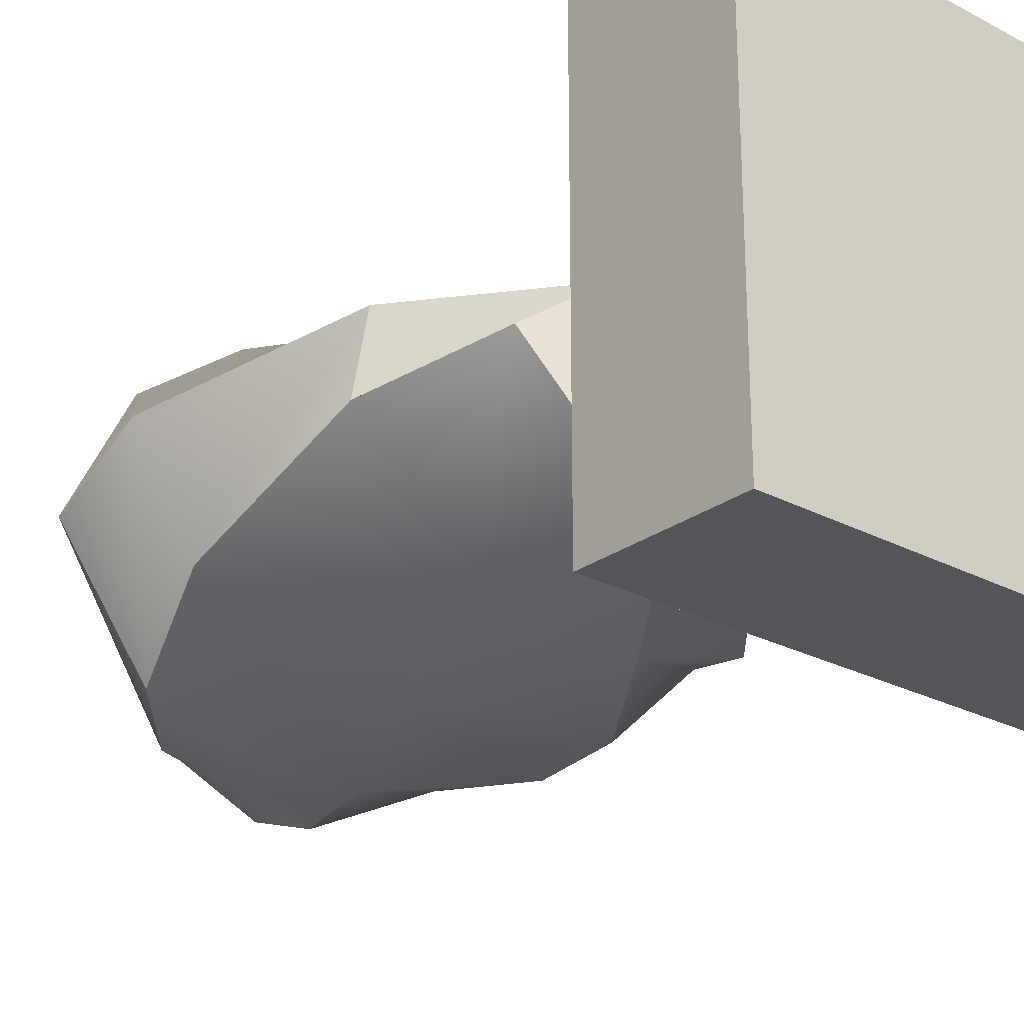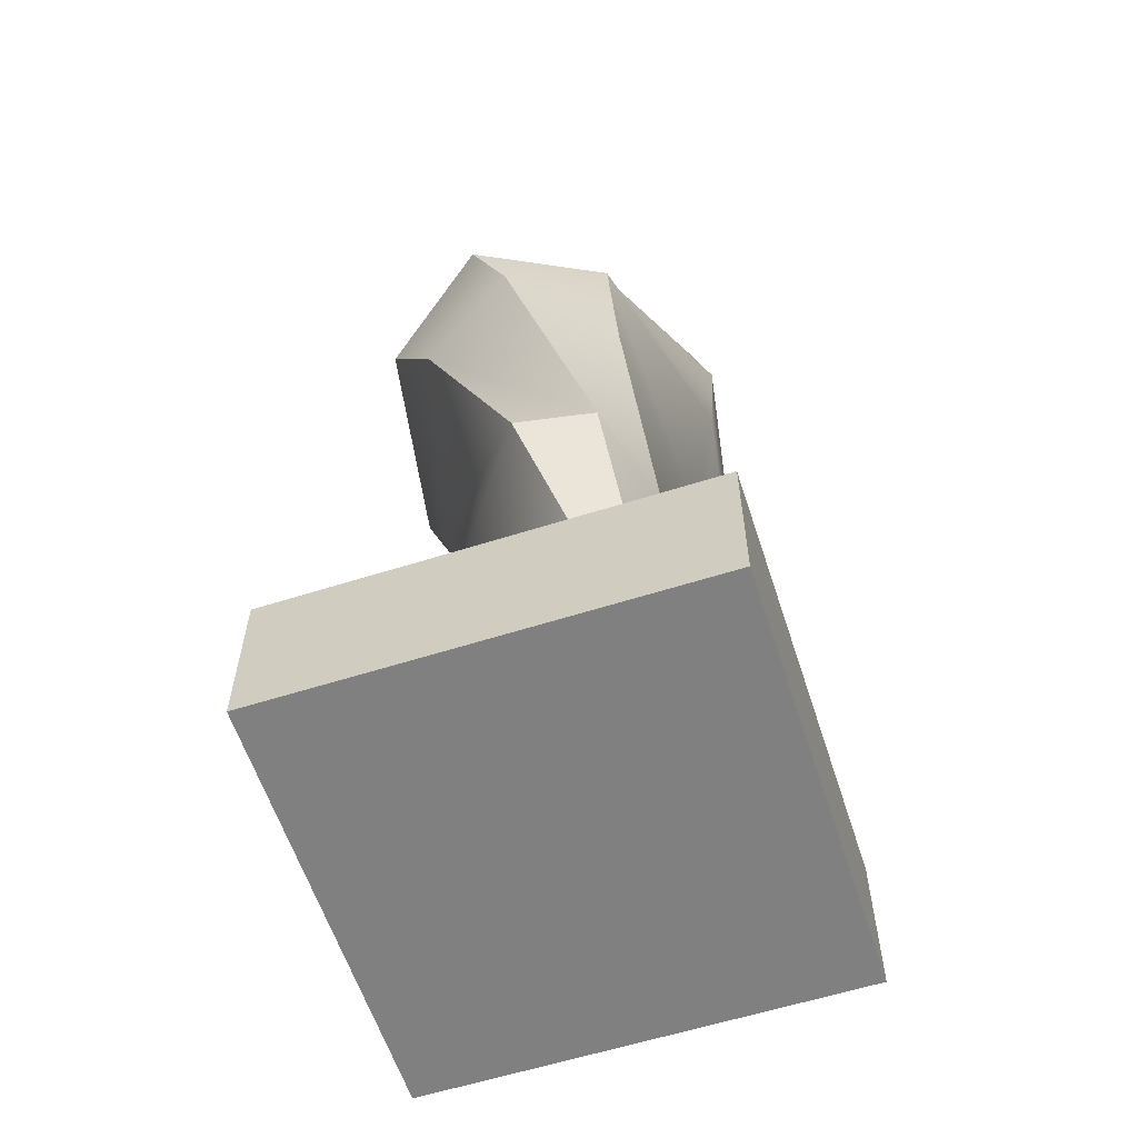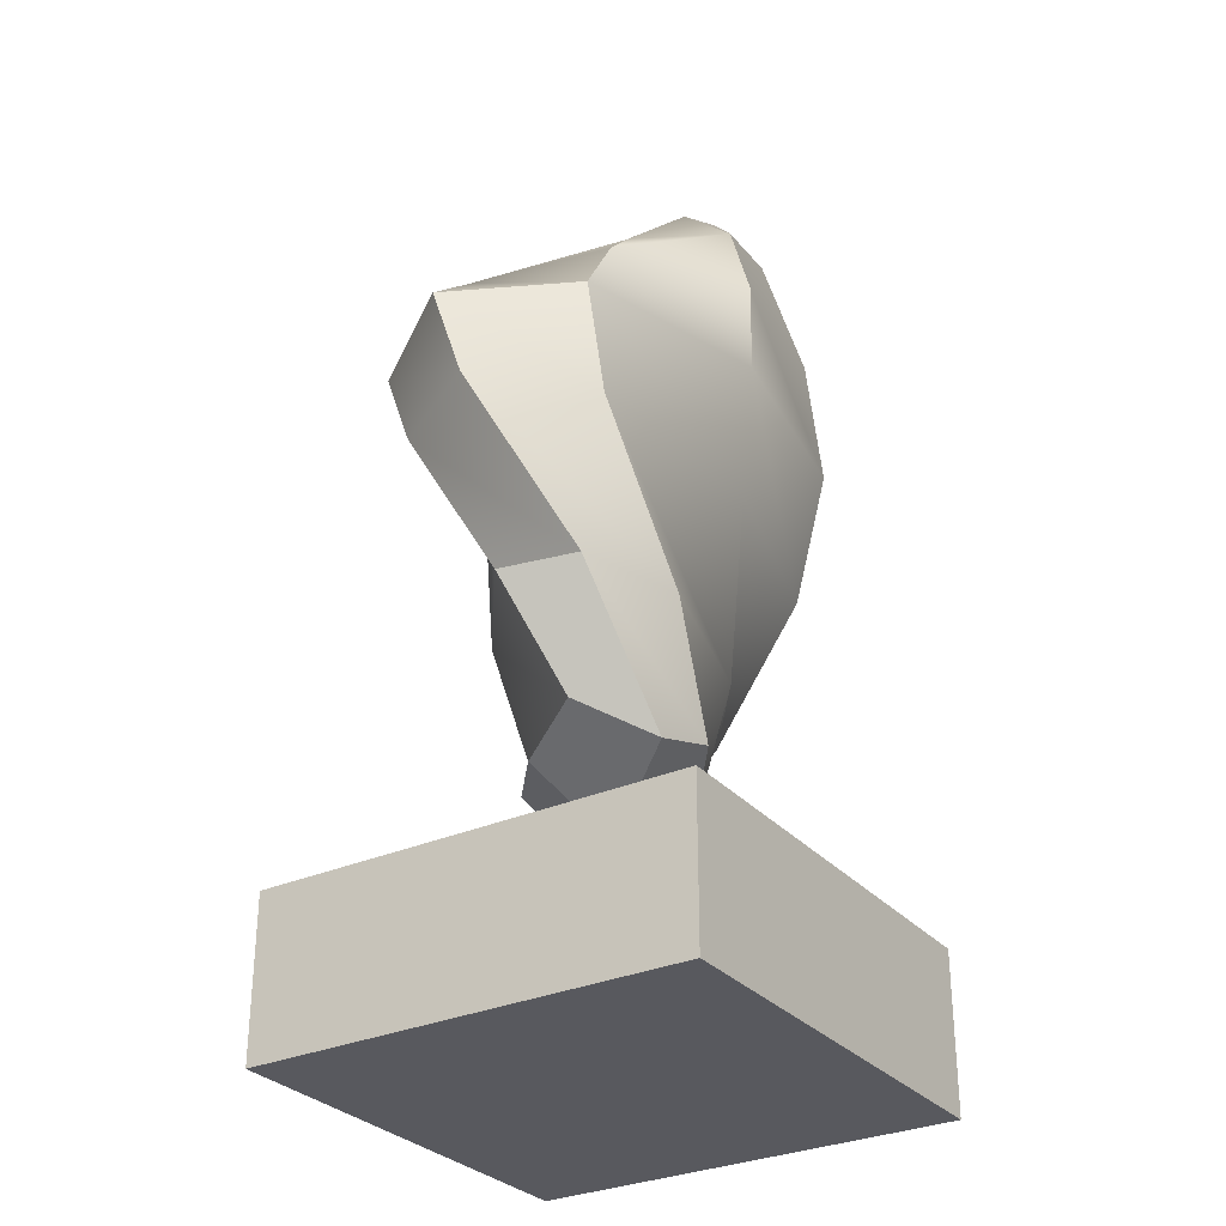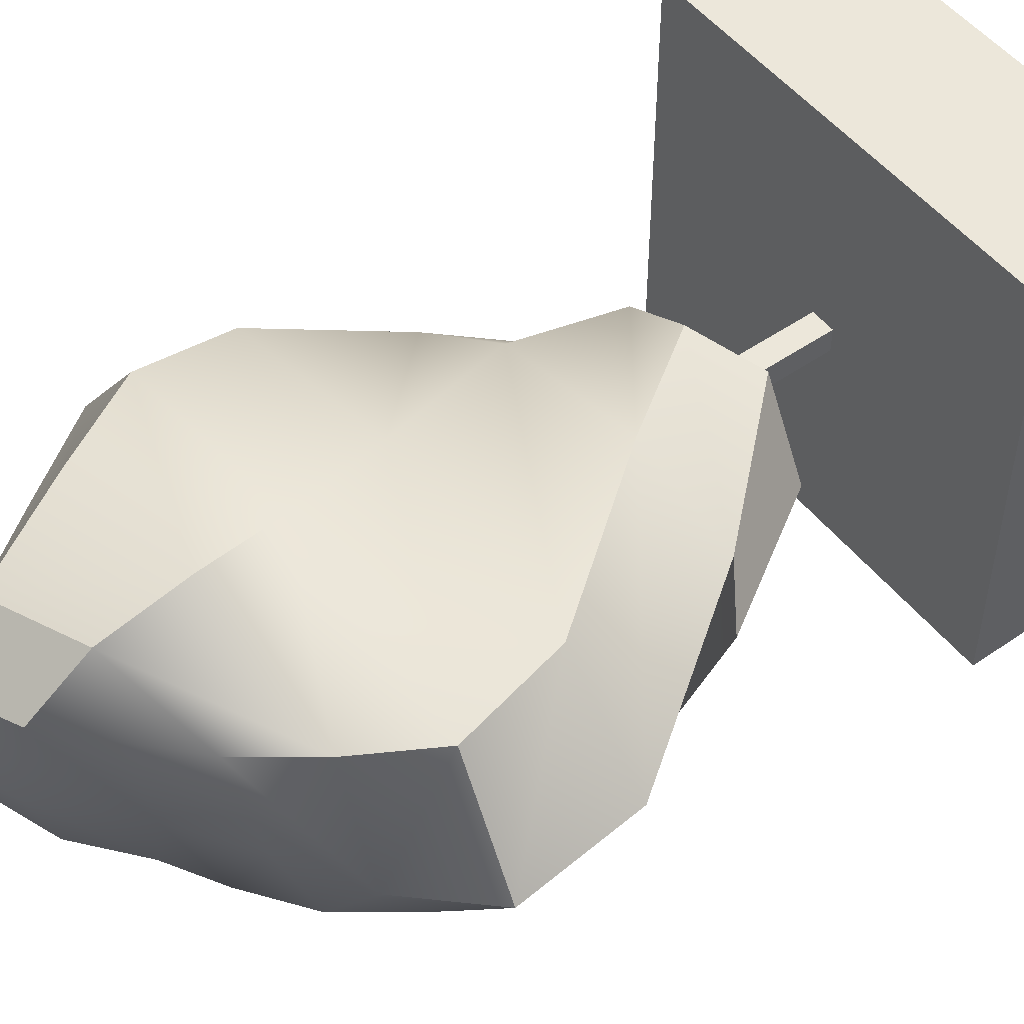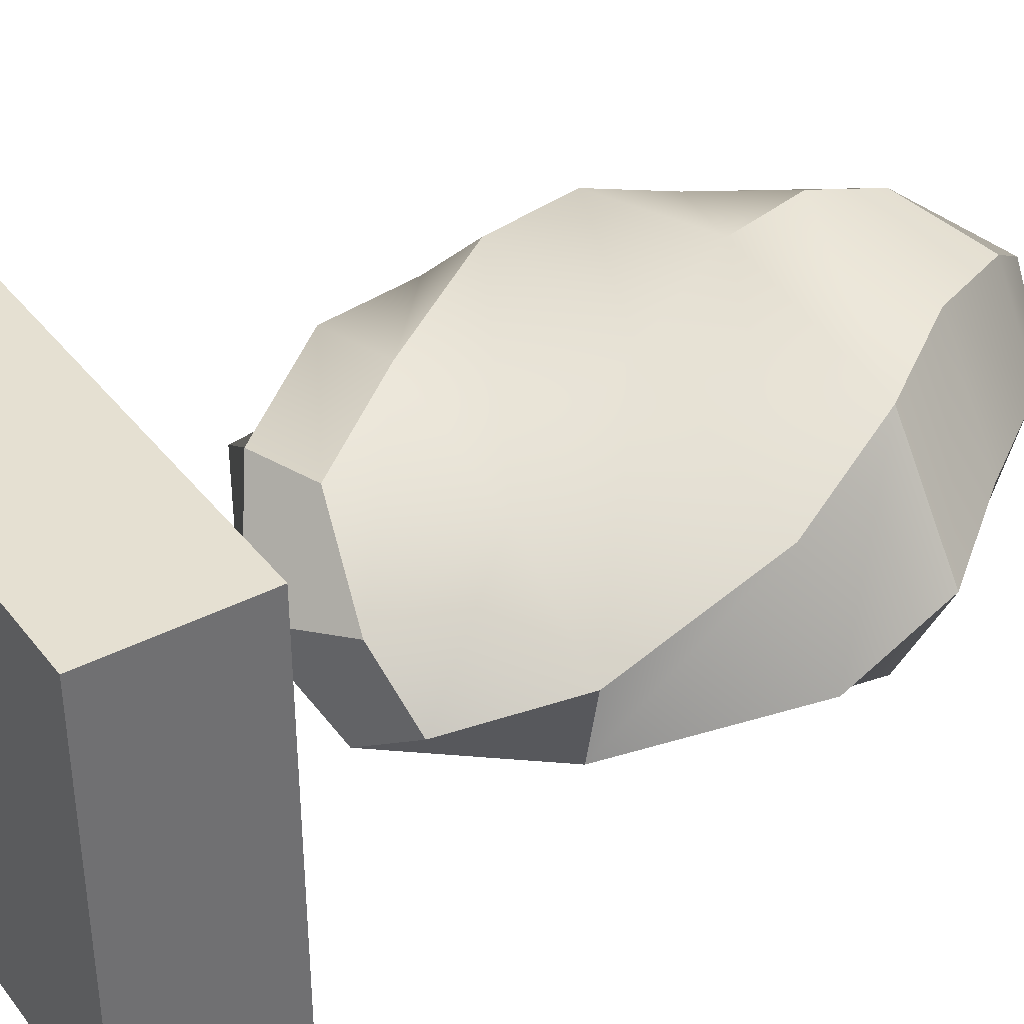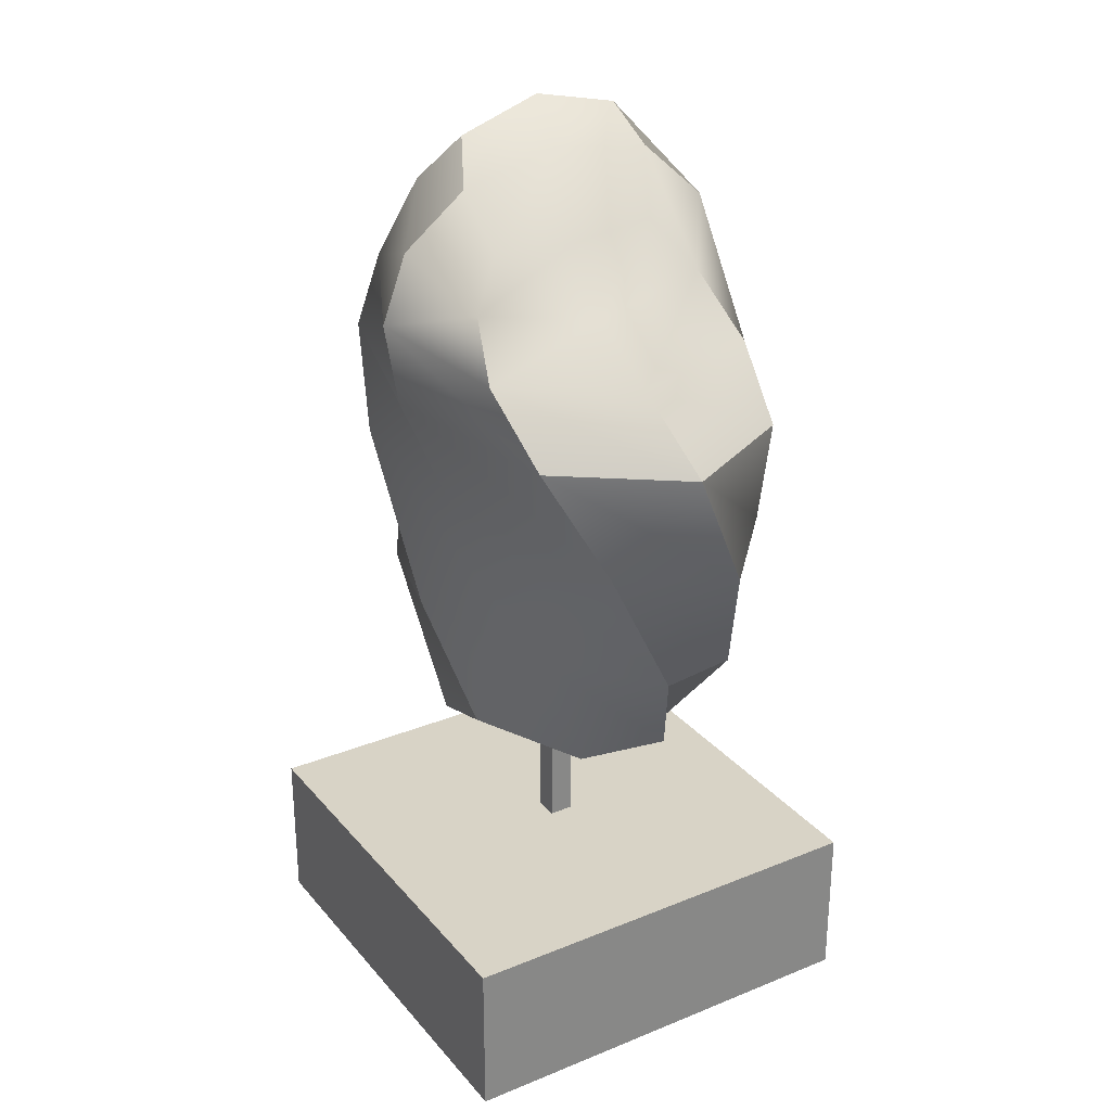
<metadata>
{"format":"obj","ext":"obj","renderer":"f3d","projection":"perspective","resolution":1024,"background":"white","views":[{"elev":-25.0,"azim":-40.6,"up":"+Z"},{"elev":-60.0,"azim":-72.0,"up":"+Y"},{"elev":-30.4,"azim":-57.0,"up":"+Y"},{"elev":50.8,"azim":-127.0,"up":"+Z"},{"elev":37.8,"azim":56.6,"up":"+Z"},{"elev":28.2,"azim":-121.6,"up":"+Y"}]}
</metadata>
<code>
o sculpture.001
v -0.4332 -0.6829 0.1401
v -0.1403 0.9489 -0.2904
v -0.0094 -0.6829 -0.306
v 0.2059 1.196 -0.1979
v 0.0094 -0.6829 0.306
v -0.2059 0.9937 0.1979
v 0.4332 -0.6829 -0.1401
v 0.1403 1.241 0.2904
v -0.6916 0.1308 -0.2368
v 0.5853 0.1308 -0.3525
v 0.6916 0.1308 0.2368
v -0.5853 0.1308 0.3525
v -0.3944 0.6715 -0.4585
v 0.5174 0.7539 -0.3288
v 0.3944 0.7689 0.4585
v -0.5174 0.6865 0.3288
v -0.2934 -0.7525 -0.08412
v -0.5832 0.4665 -0.4095
v 0.08459 0.7099 -0.5412
v 0.2335 -0.3425 -0.3678
v 0.2148 -0.7525 -0.2951
v 0.6269 0.7769 0.08915
v 0.6177 -0.3425 -0.02333
v 0.2934 -0.7525 0.08412
v -0.08459 0.7305 0.5412
v -0.2335 -0.3425 0.3678
v -0.2148 -0.7525 0.2951
v -0.6269 0.6635 -0.08915
v -0.6177 -0.3425 0.02333
v 0.6564 0.4768 -0.3418
v 0.5832 0.4786 0.4095
v -0.6564 0.4683 0.3418
v -0.8779 0.1308 0.0795
v 0.0731 0.1308 0.4052
v 0.8779 0.1308 -0.0795
v -0.0731 0.1308 -0.4052
v 0.03693 1.094 -0.2888
v 0.1949 1.287 0.0547
v -0.03693 1.153 0.2888
v -0.1949 0.9599 -0.0547
v -0.2383 0.8209 -0.4063
v 0.342 1.041 -0.2789
v 0.2383 1.081 0.4063
v -0.342 0.8608 0.2789
v 0.05038 0.4713 -0.5165
v 0.8522 0.4796 0.04655
v -0.05038 0.4738 0.5165
v -0.8522 0.4655 -0.04655
v -0 -0.8985 -0
v -0 1.183 -0
v -0.5762 -0.3494 0.2742
v 0.2695 -0.3494 0.2333
v 0.5762 -0.3494 -0.2742
v -0.2695 -0.3494 -0.2333
v 0.0707 0.9257 -0.4695
v 0.3958 1.108 0.08726
v -0.0707 0.9816 0.4695
v -0.3958 0.7995 -0.08726
v -0.6725 -1.622 0.6725
v -0.6725 -1.132 0.6725
v -0.6725 -1.622 -0.6725
v -0.6725 -1.132 -0.6725
v 0.6725 -1.622 0.6725
v 0.6725 -1.132 0.6725
v 0.6725 -1.622 -0.6725
v 0.6725 -1.132 -0.6725
v -0.03775 -1.132 0.03775
v -0.03775 -1.132 -0.03775
v 0.03775 -1.132 0.03775
v 0.03775 -1.132 -0.03775
v -0.03775 -0.827 0.03775
v -0.03775 -0.827 -0.03775
v 0.03775 -0.827 -0.03775
v 0.03775 -0.827 0.03775
f 9 18 45 36
f 18 13 19 45
f 45 19 14 30
f 36 45 30 10
f 10 30 46 35
f 30 14 22 46
f 46 22 15 31
f 35 46 31 11
f 11 31 47 34
f 31 15 25 47
f 47 25 16 32
f 34 47 32 12
f 12 32 48 33
f 32 16 28 48
f 48 28 13 18
f 33 48 18 9
f 3 21 49 17
f 21 7 24 49
f 49 24 5 27
f 17 49 27 1
f 8 38 50 39
f 38 4 37 50
f 50 37 2 40
f 39 50 40 6
f 5 26 51 27
f 26 12 33 51
f 51 33 9 29
f 27 51 29 1
f 7 23 52 24
f 23 11 34 52
f 52 34 12 26
f 24 52 26 5
f 3 20 53 21
f 20 10 35 53
f 53 35 11 23
f 21 53 23 7
f 1 29 54 17
f 29 9 36 54
f 54 36 10 20
f 17 54 20 3
f 2 37 55 41
f 37 4 42 55
f 55 42 14 19
f 41 55 19 13
f 4 38 56 42
f 38 8 43 56
f 56 43 15 22
f 42 56 22 14
f 8 39 57 43
f 39 6 44 57
f 57 44 16 25
f 43 57 25 15
f 6 40 58 44
f 40 2 41 58
f 58 41 13 28
f 44 58 28 16
f 59 60 62 61
f 61 62 66 65
f 65 66 64 63
f 63 64 60 59
f 61 65 63 59
f 66 62 60 64
f 70 69 67 68
f 73 72 71 74
f 67 69 74 71
f 70 68 72 73
f 69 70 73 74
f 68 67 71 72

</code>
